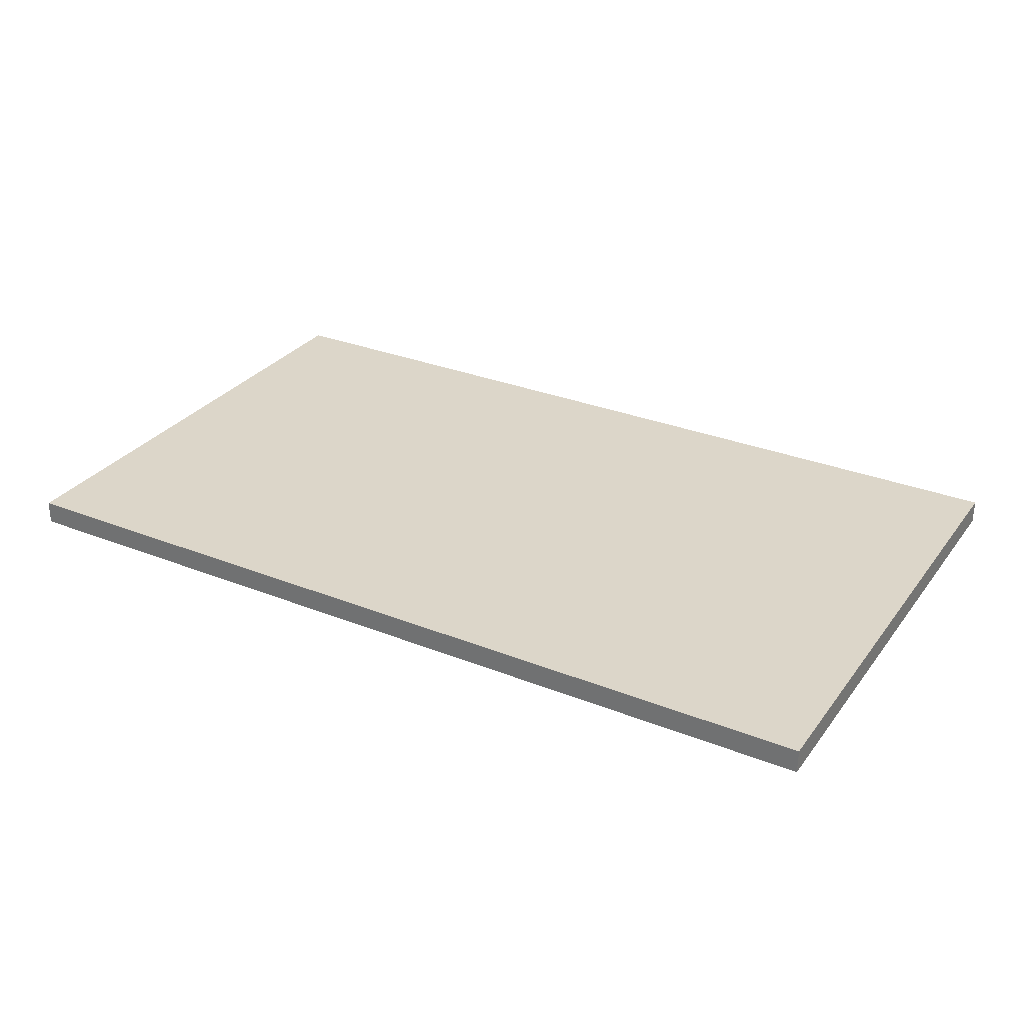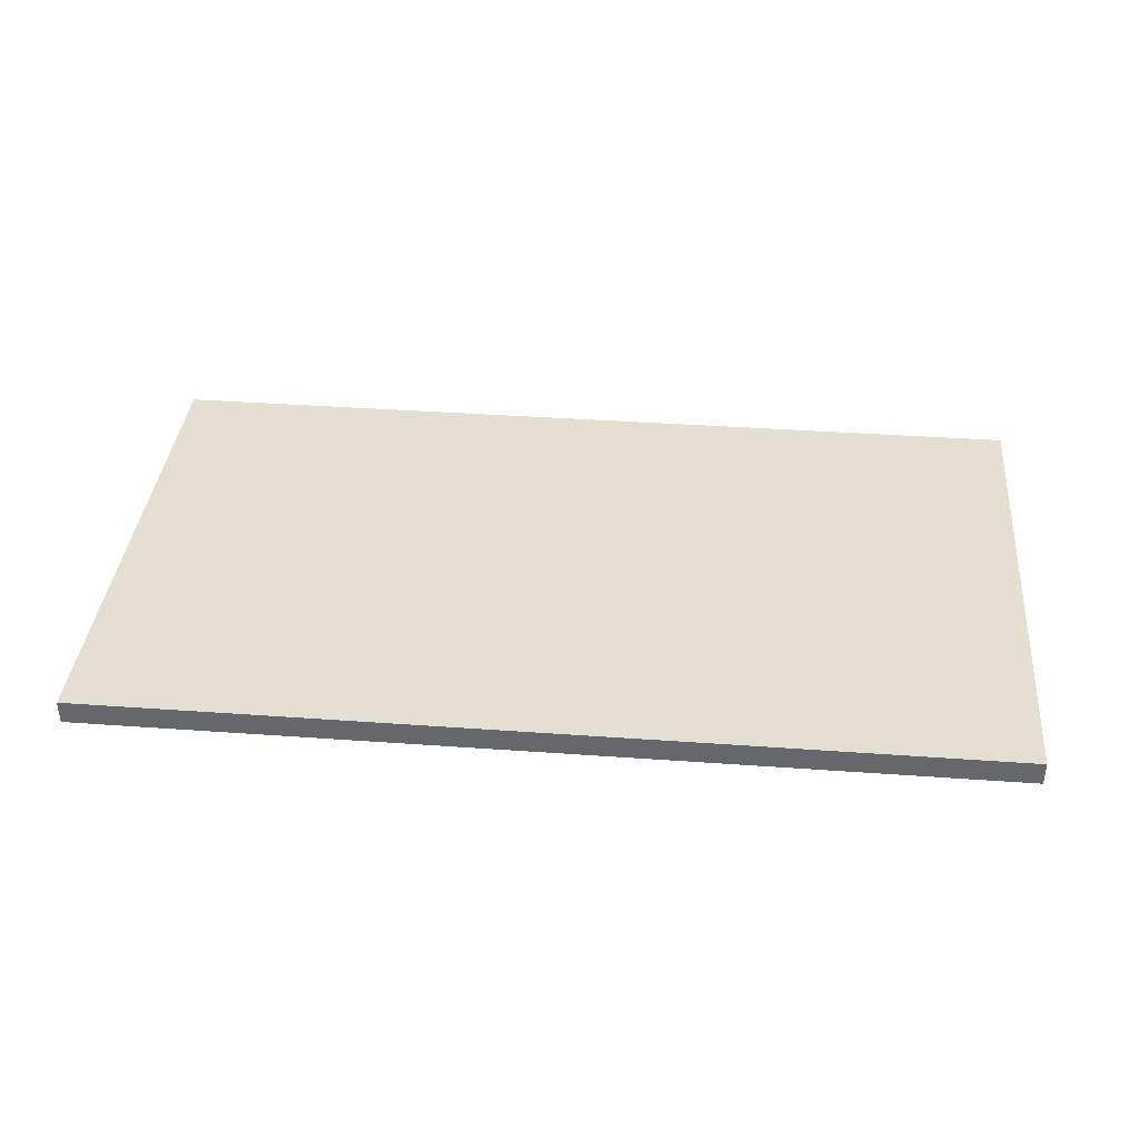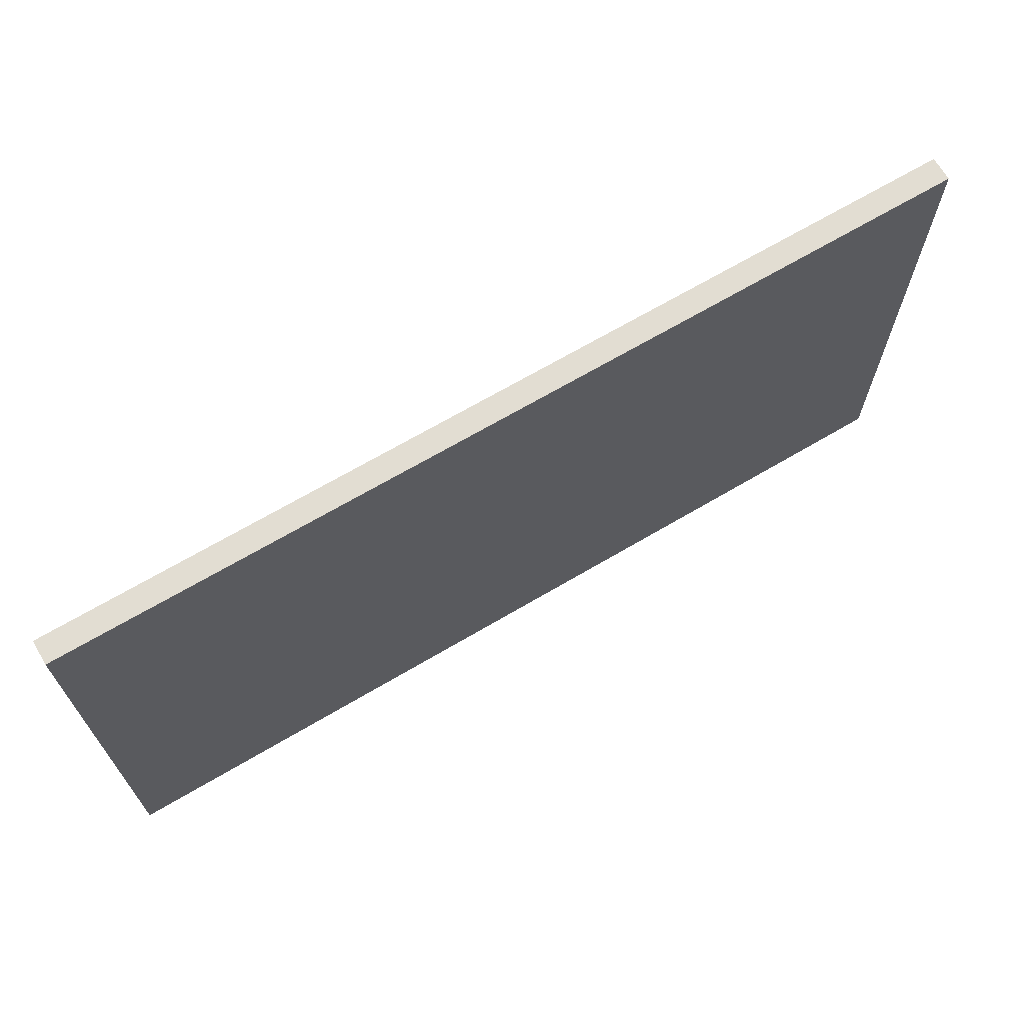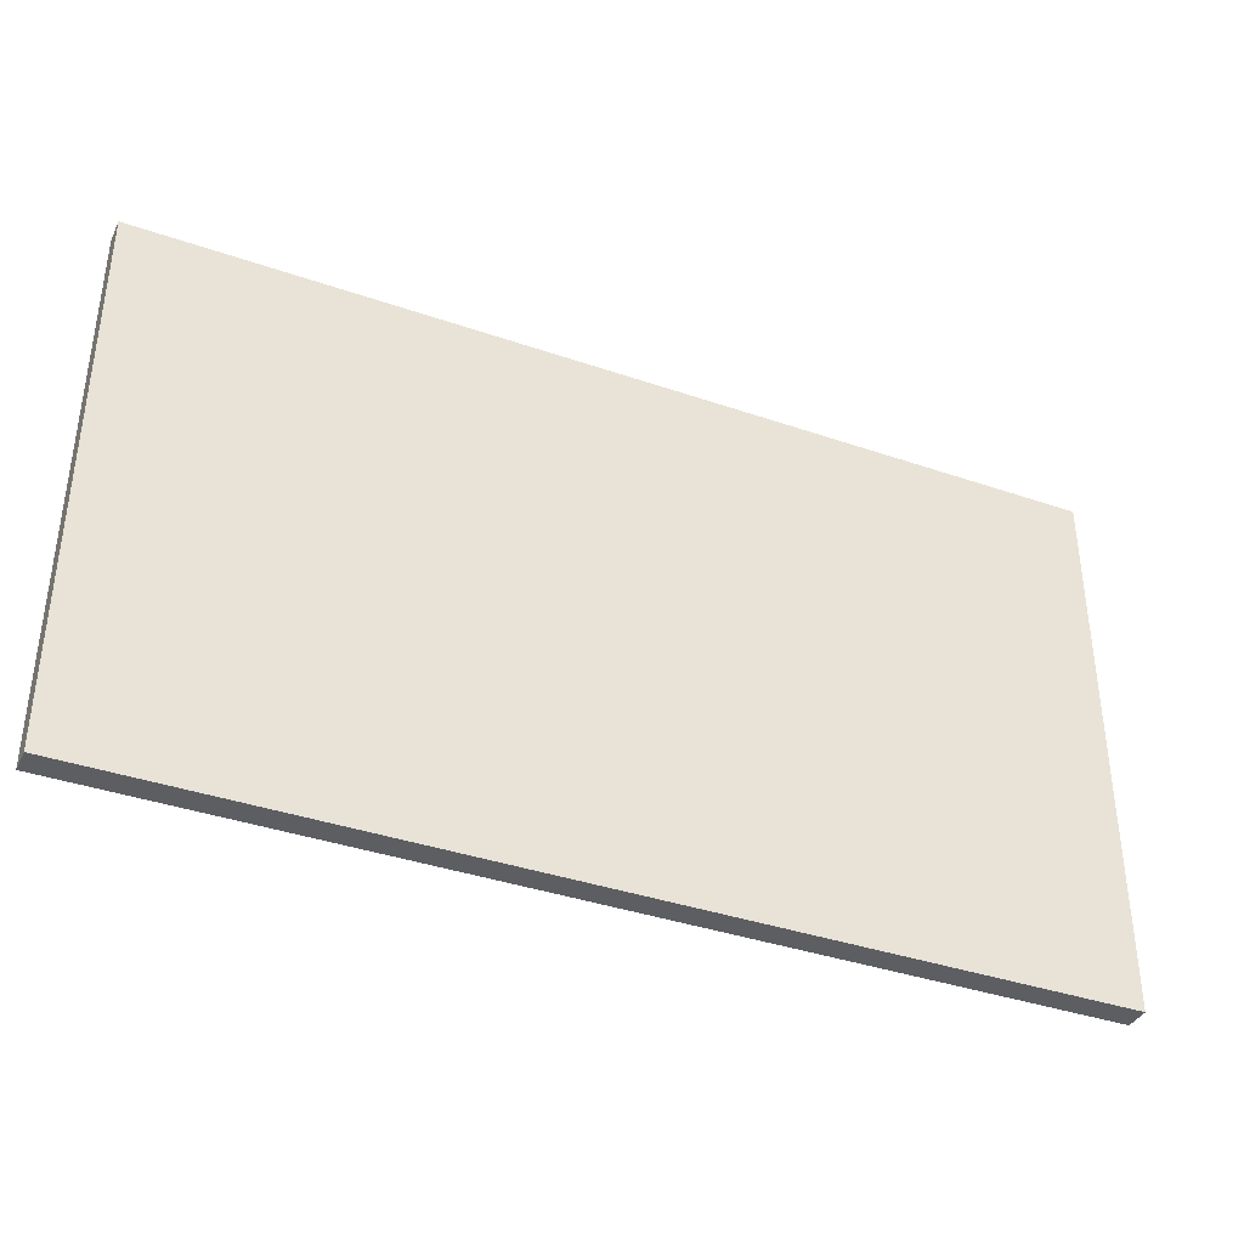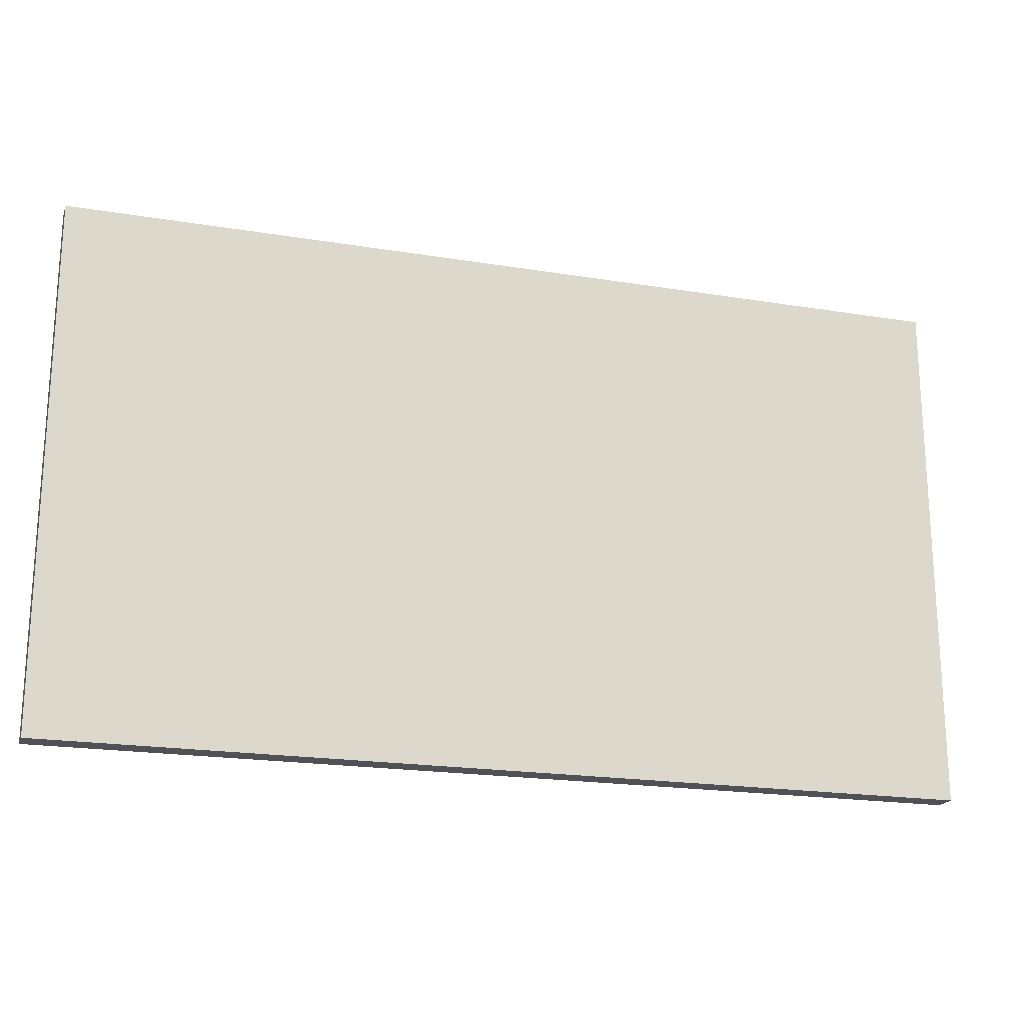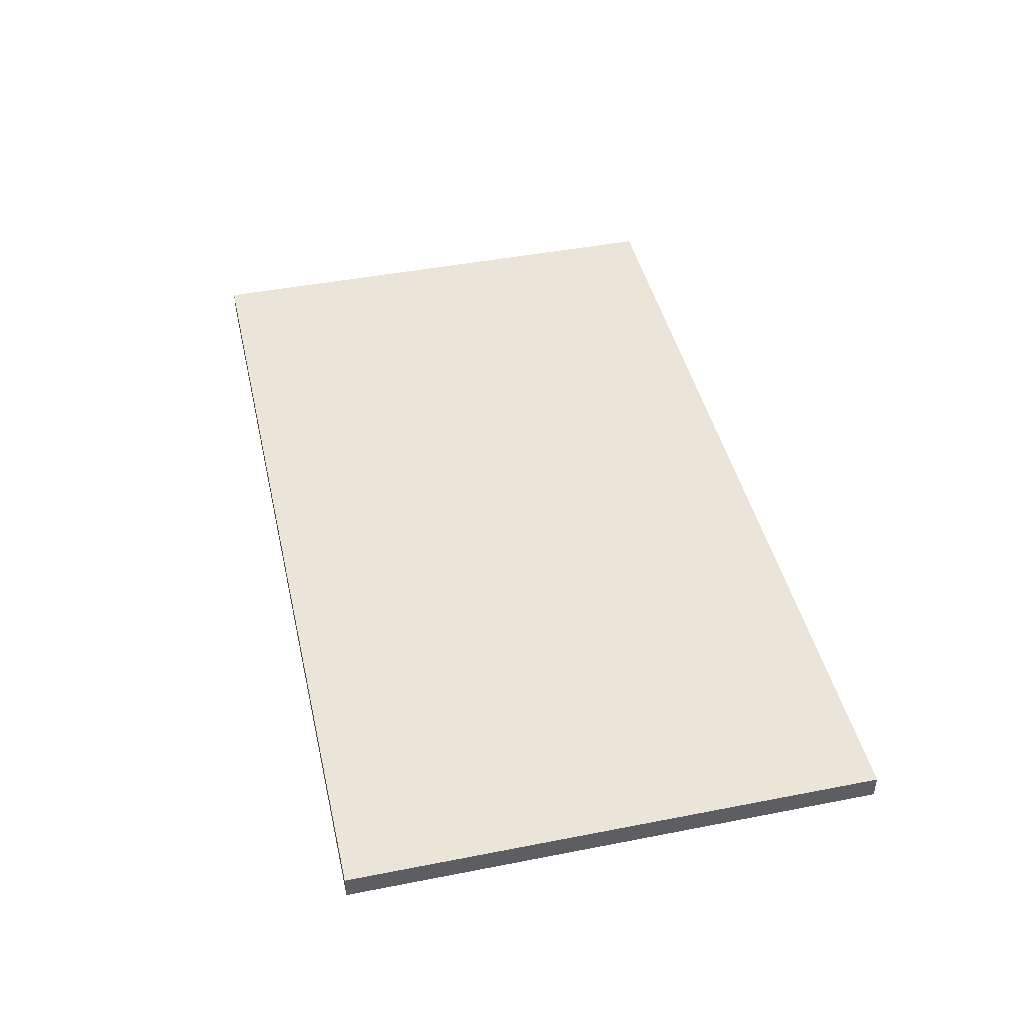
<metadata>
{"format":"obj","ext":"obj","renderer":"f3d","projection":"perspective","resolution":1024,"background":"white","views":[{"elev":30.2,"azim":-150.0,"up":"+Y"},{"elev":37.3,"azim":5.3,"up":"+Y"},{"elev":68.1,"azim":149.4,"up":"+Z"},{"elev":-37.7,"azim":-23.8,"up":"+Z"},{"elev":-20.0,"azim":163.2,"up":"+Z"},{"elev":44.6,"azim":-102.8,"up":"+Y"}]}
</metadata>
<code>
g note
v -19 0 11
v -19 0 -11
v -19 1 11
v -19 1 -11
v 19 0 11
v 19 0 -11
v 19 1 11
v 19 1 -11
v -19 0 11
v -19 1 11
v 19 0 11
v 19 1 11
v -19 0 -11
v -19 1 -11
v 19 0 -11
v 19 1 -11
v -19 0 11
v 19 0 11
v 6 0 9
v 14 0 9
v 6 0 8
v 14 0 8
v -16 0 1
v 11 0 1
v -16 0 -0
v 11 0 -0
v -16 0 -5
v 11 0 -5
v -16 0 -6
v 11 0 -6
v -19 0 -11
v 19 0 -11
v -19 1 11
v 19 1 11
v 6 1 9
v 14 1 9
v 6 1 8
v 14 1 8
v -16 1 1
v 11 1 1
v -16 1 -0
v 11 1 -0
v -16 1 -5
v 11 1 -5
v -16 1 -6
v 11 1 -6
v -19 1 -11
v 19 1 -11
f 3 2 1
f 4 2 3
f 5 6 7
f 7 6 8
f 11 10 9
f 12 10 11
f 13 14 15
f 15 14 16
f 19 18 17
f 20 18 19
f 21 19 17
f 21 20 19
f 22 18 20
f 22 20 21
f 23 21 17
f 23 22 21
f 24 22 23
f 25 23 17
f 25 24 23
f 26 22 24
f 26 24 25
f 27 25 17
f 27 26 25
f 28 22 26
f 28 26 27
f 29 27 17
f 29 28 27
f 30 22 28
f 30 28 29
f 31 29 17
f 31 30 29
f 32 18 22
f 32 30 31
f 32 22 30
f 33 34 35
f 35 34 36
f 33 35 37
f 35 36 37
f 36 34 38
f 37 36 38
f 33 37 39
f 37 38 39
f 39 38 40
f 33 39 41
f 39 40 41
f 40 38 42
f 41 40 42
f 33 41 43
f 41 42 43
f 42 38 44
f 43 42 44
f 33 43 45
f 43 44 45
f 44 38 46
f 45 44 46
f 33 45 47
f 45 46 47
f 38 34 48
f 47 46 48
f 46 38 48

</code>
